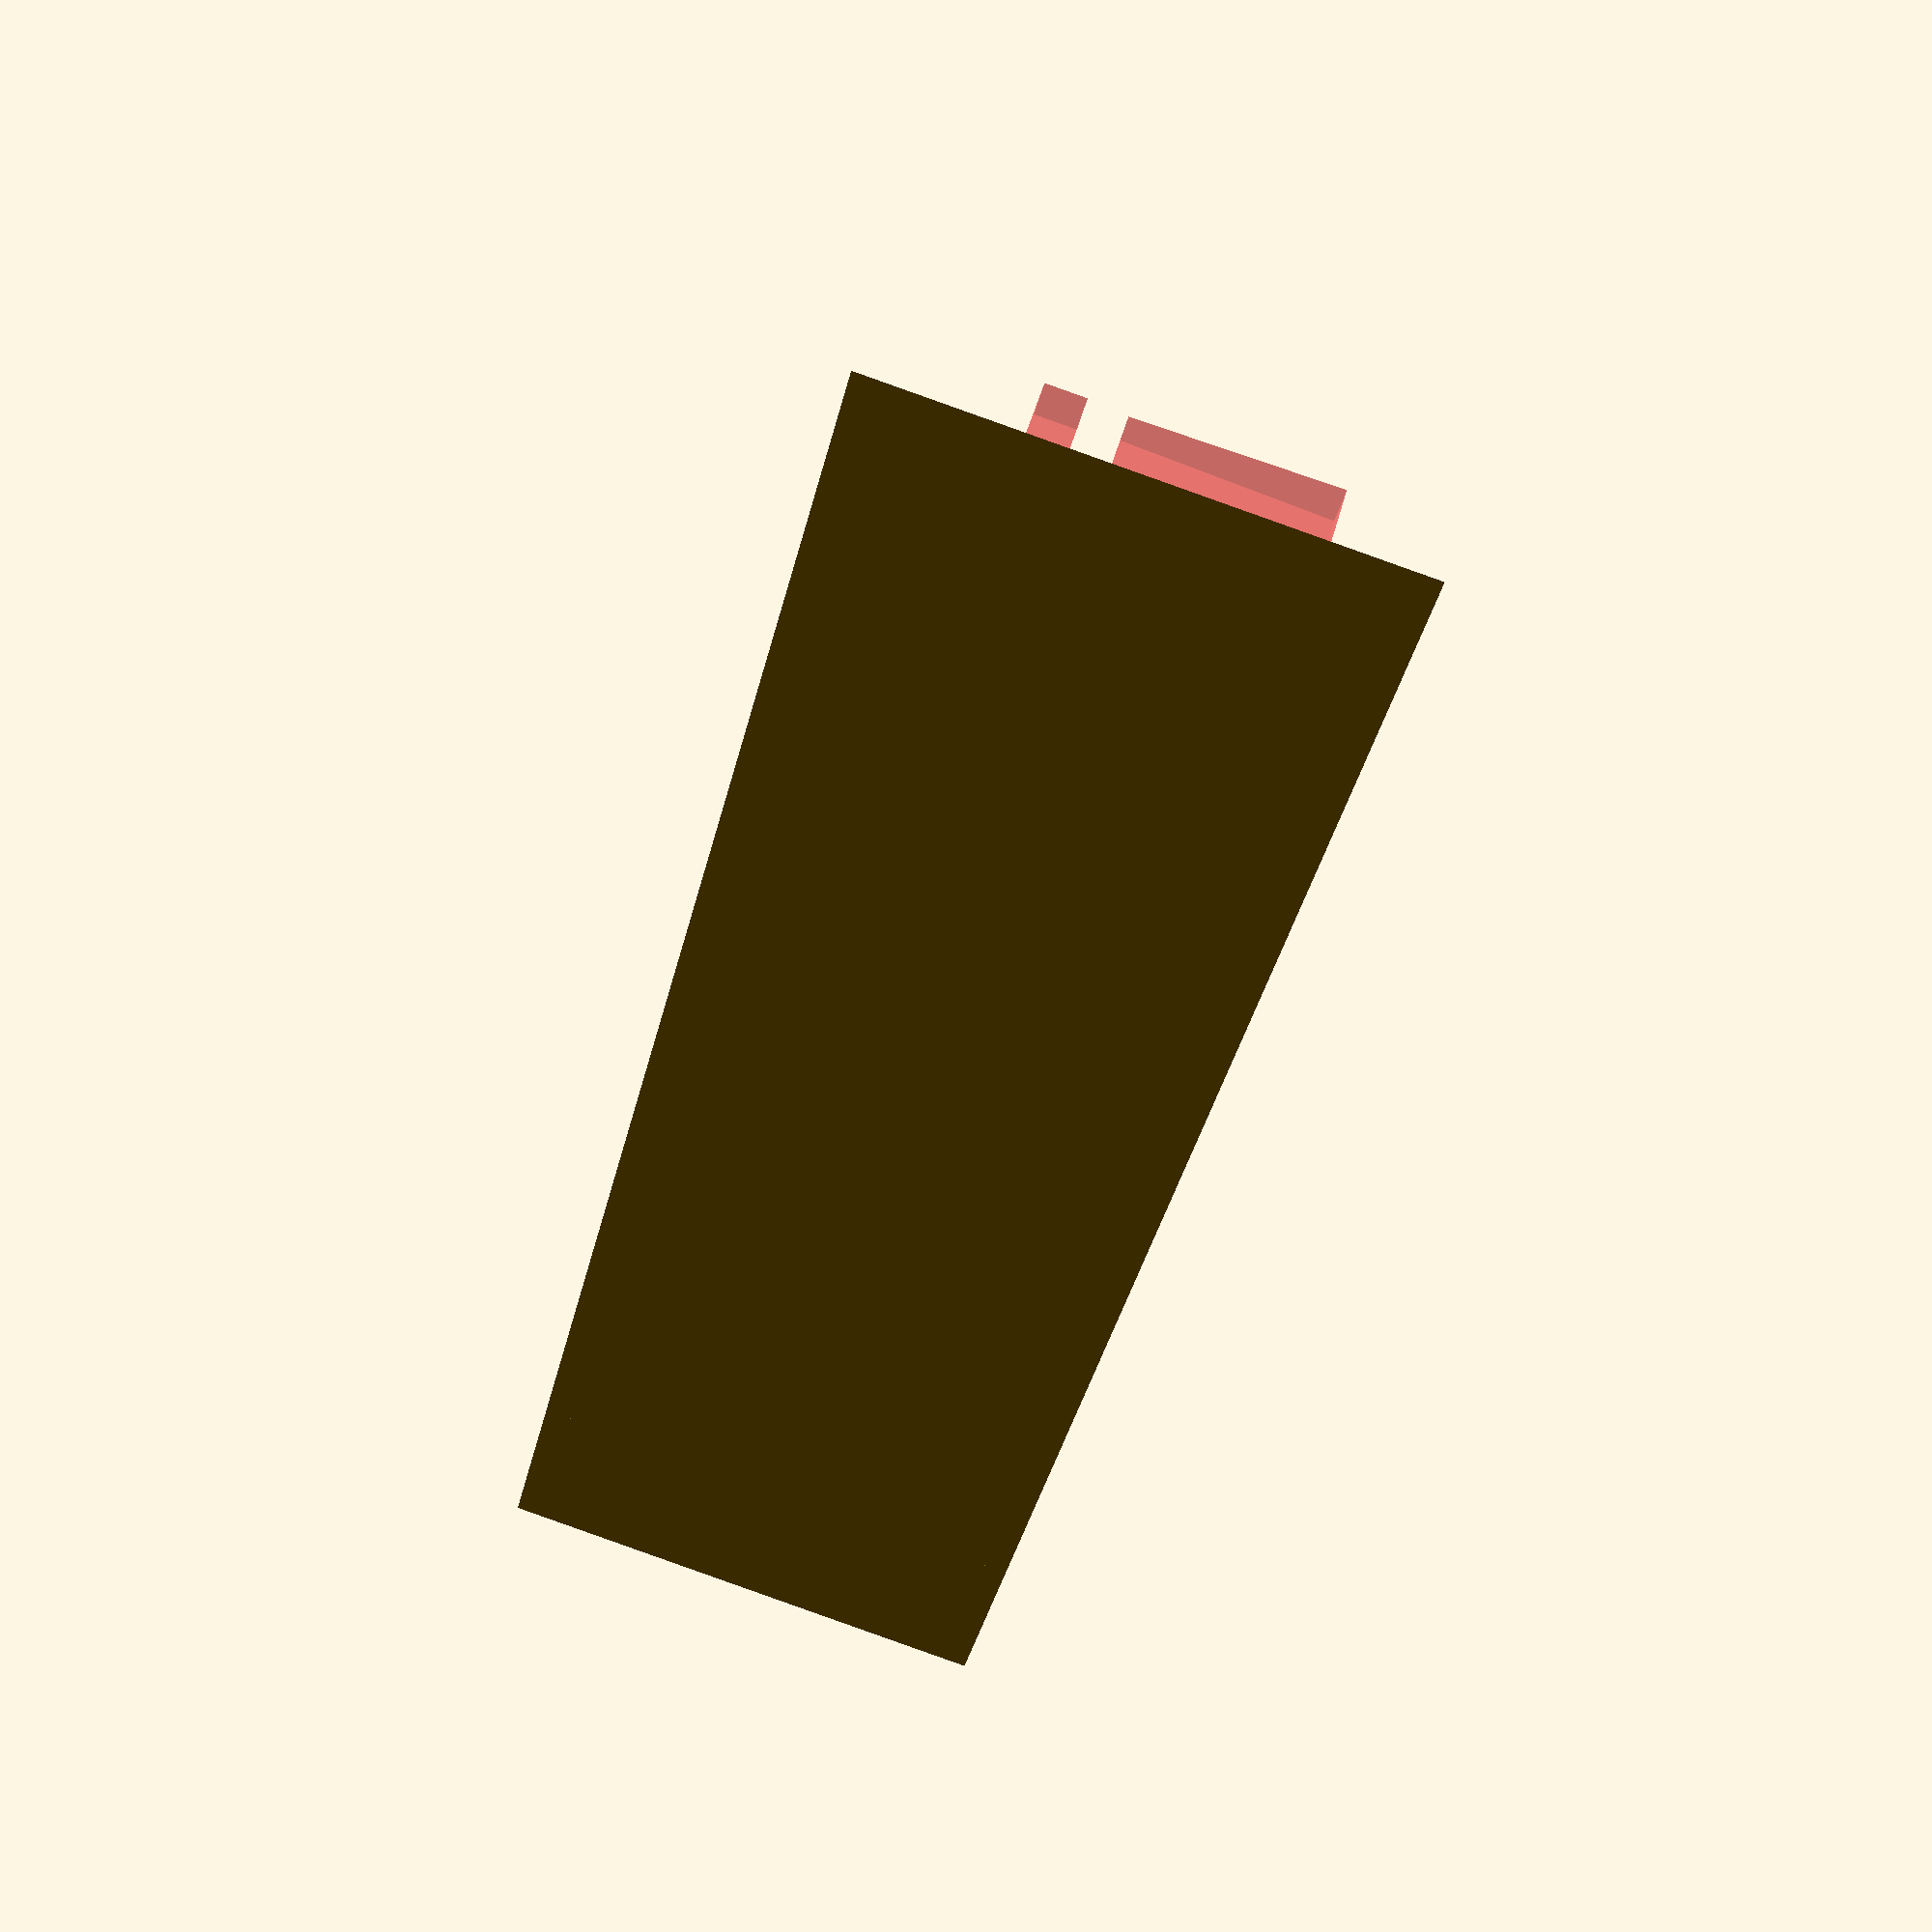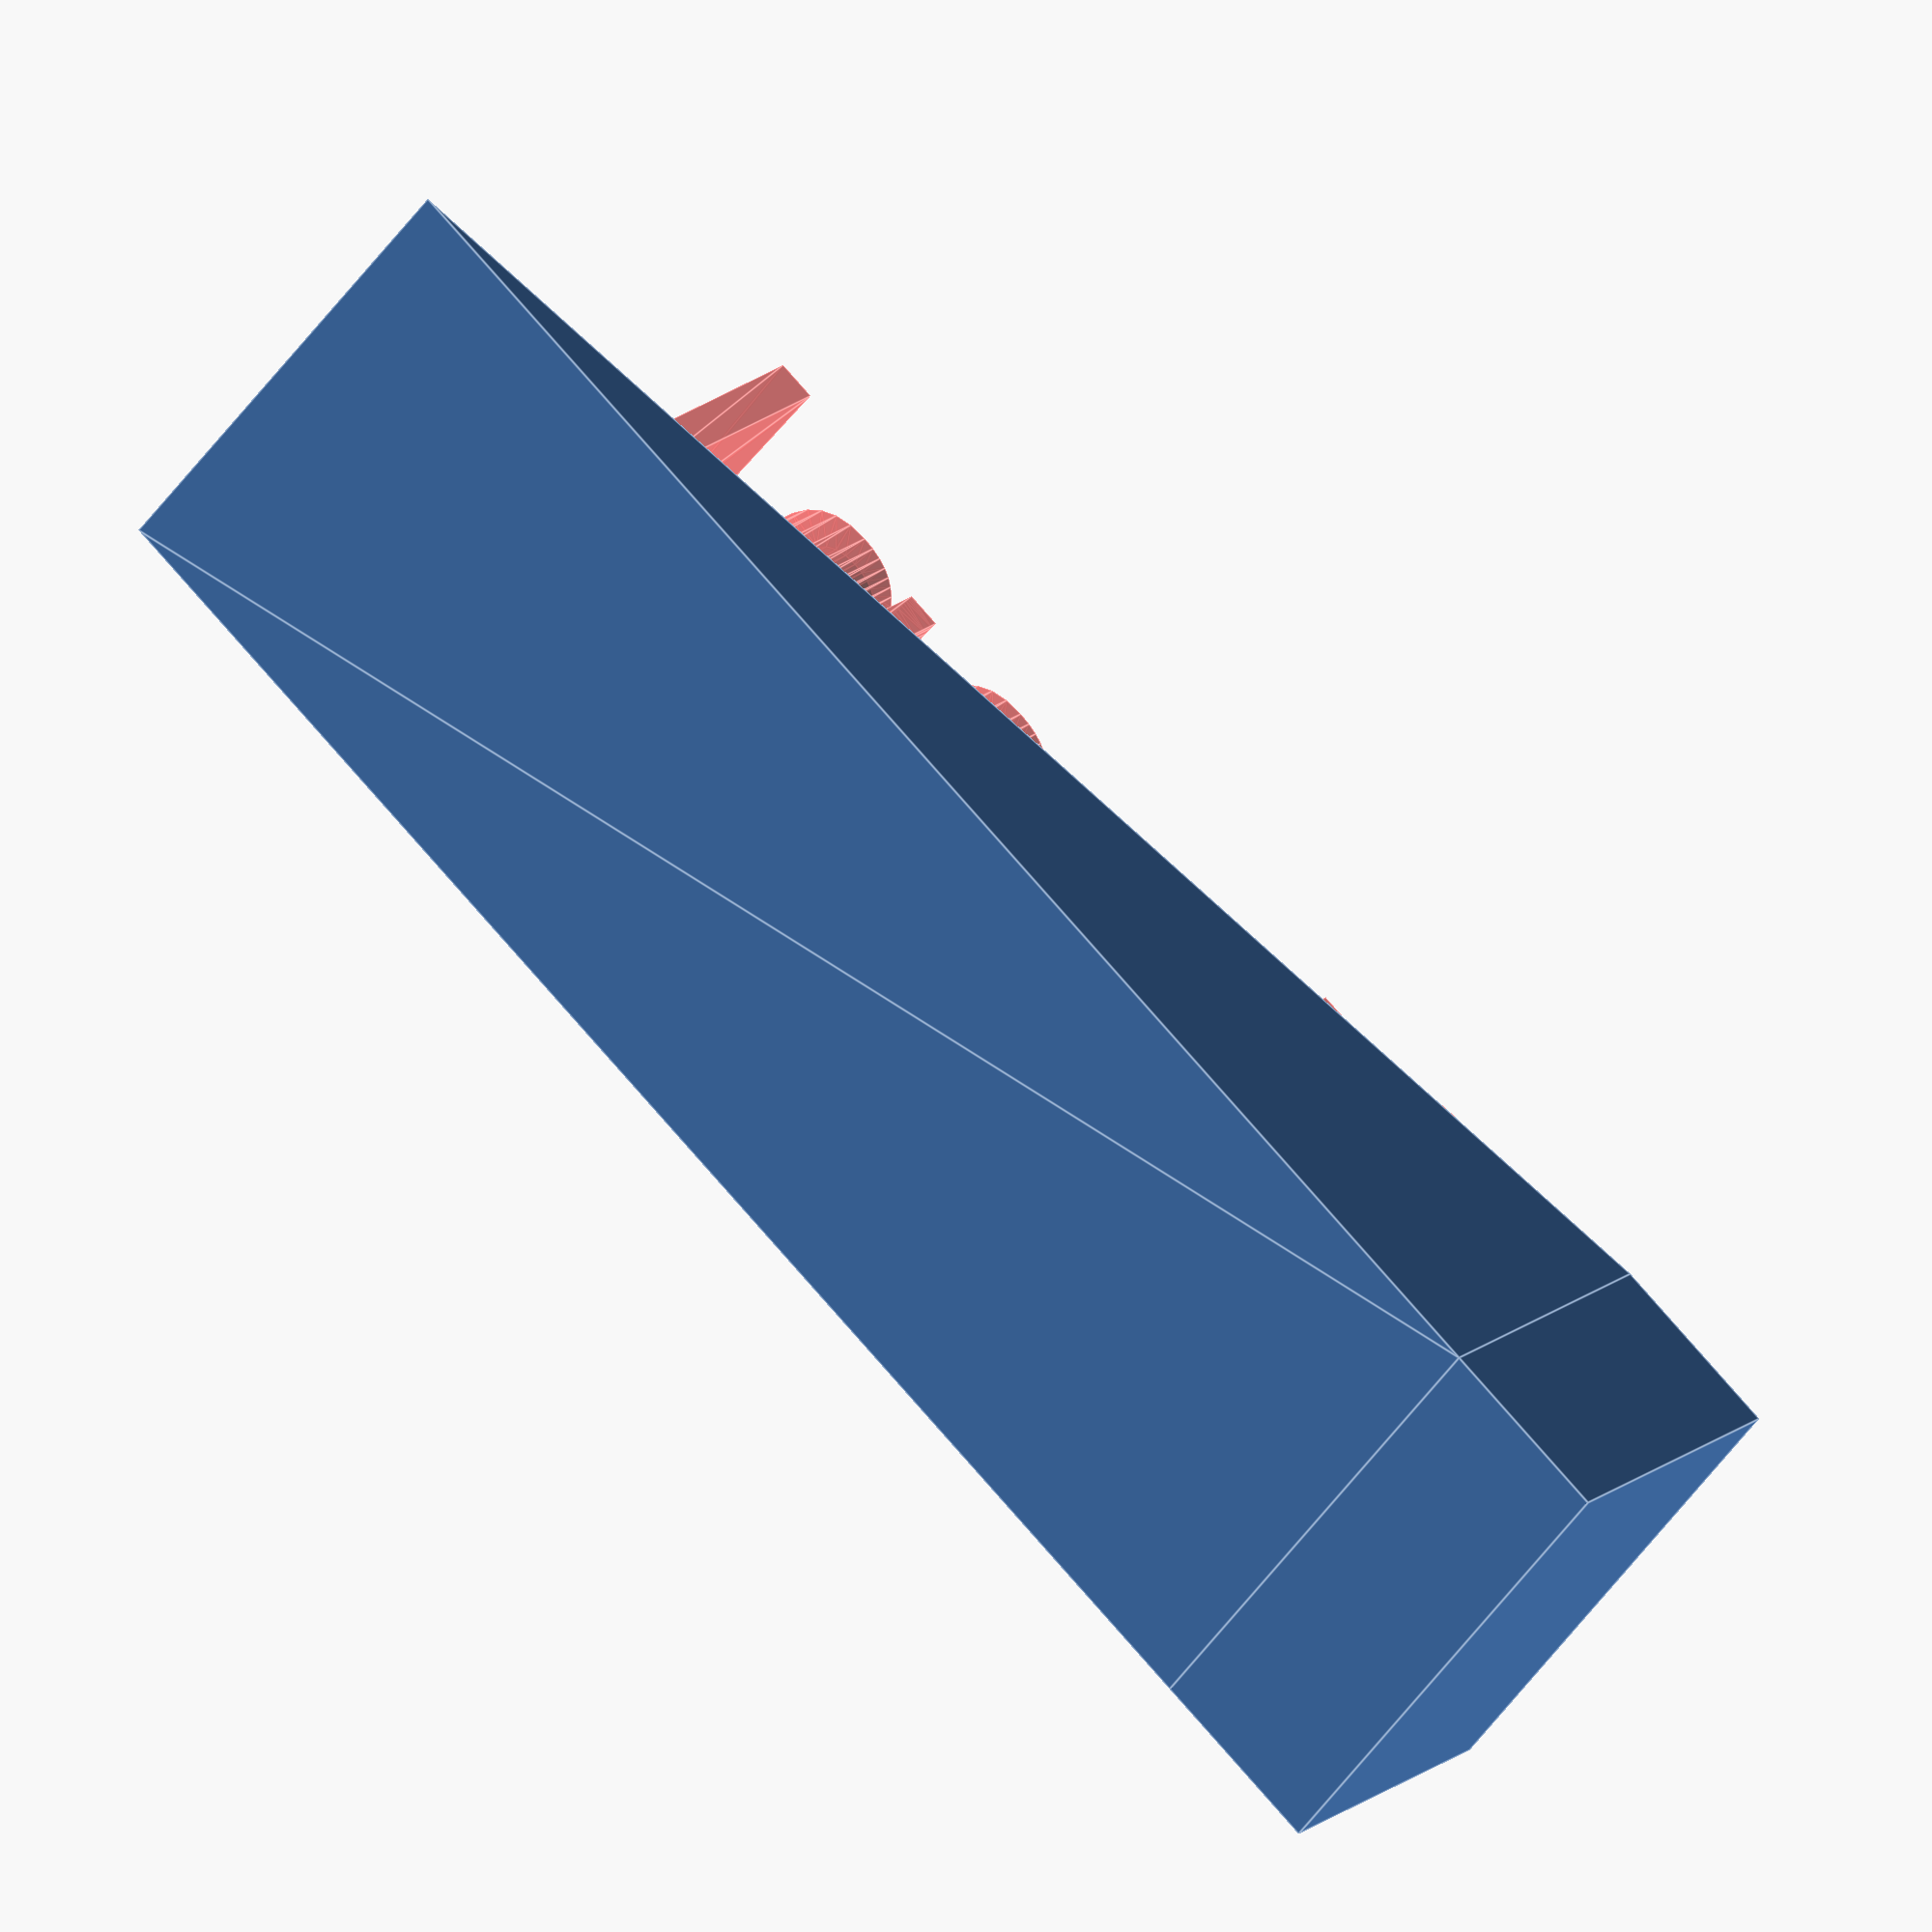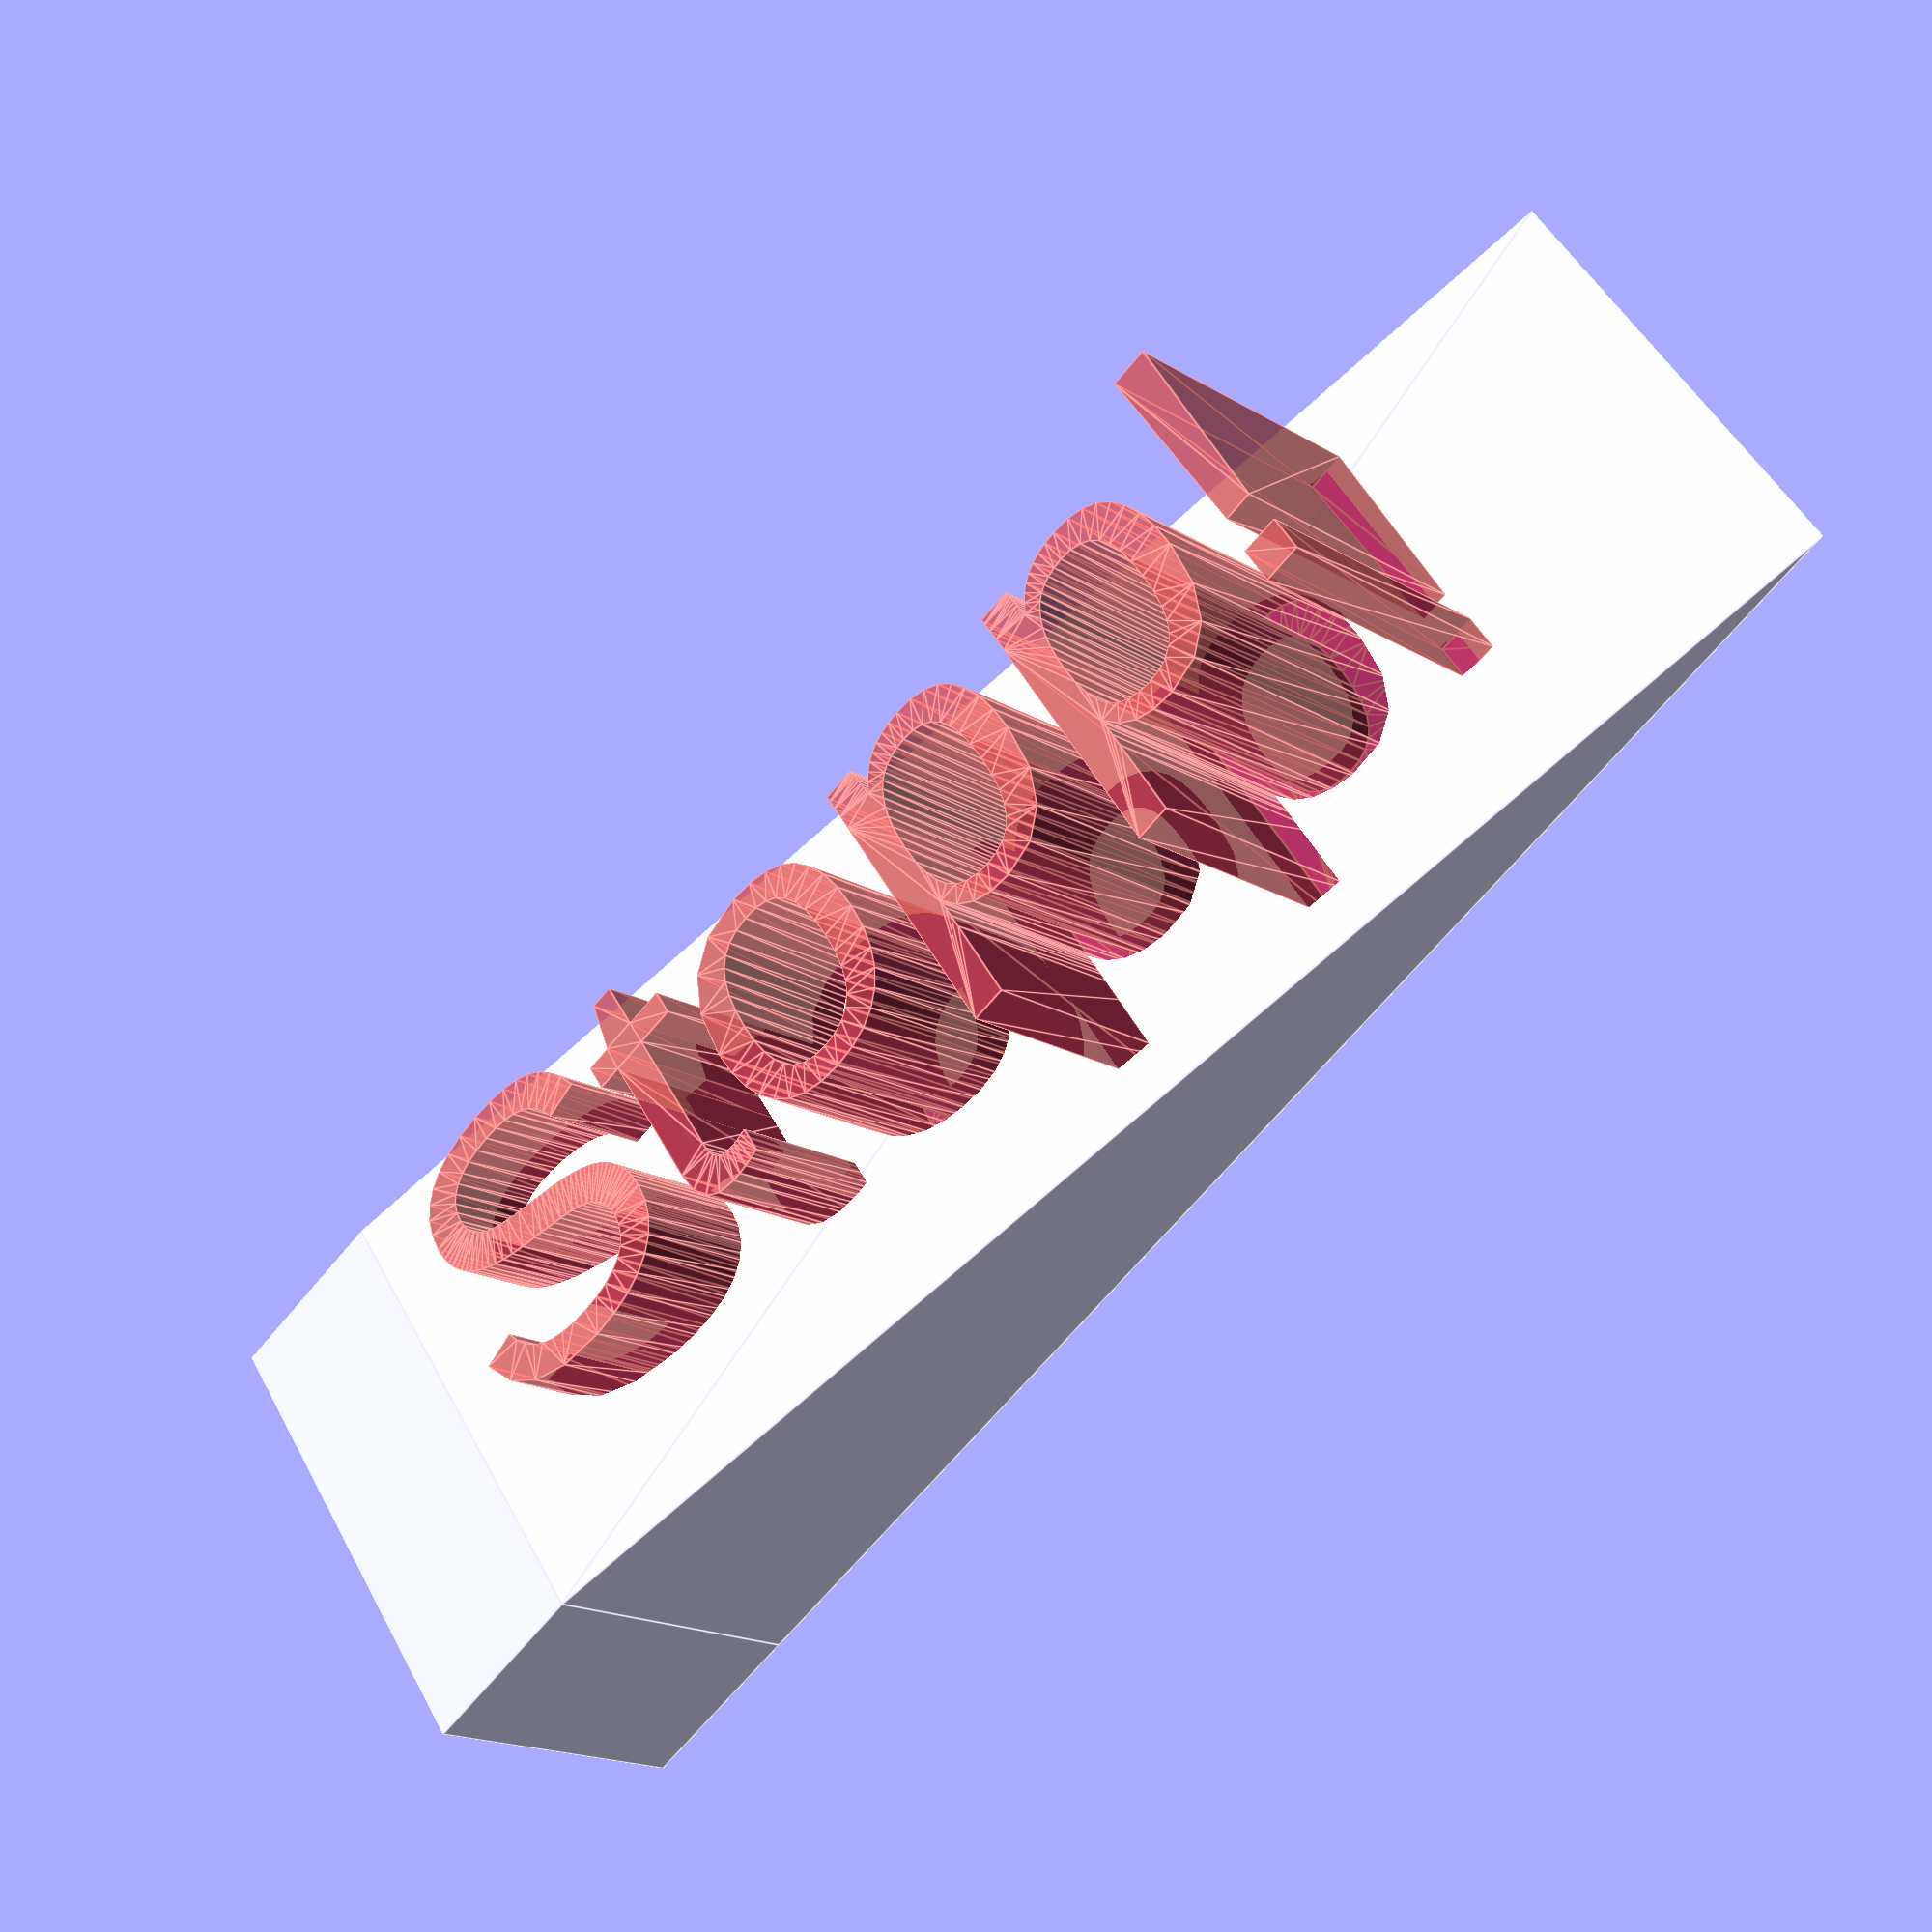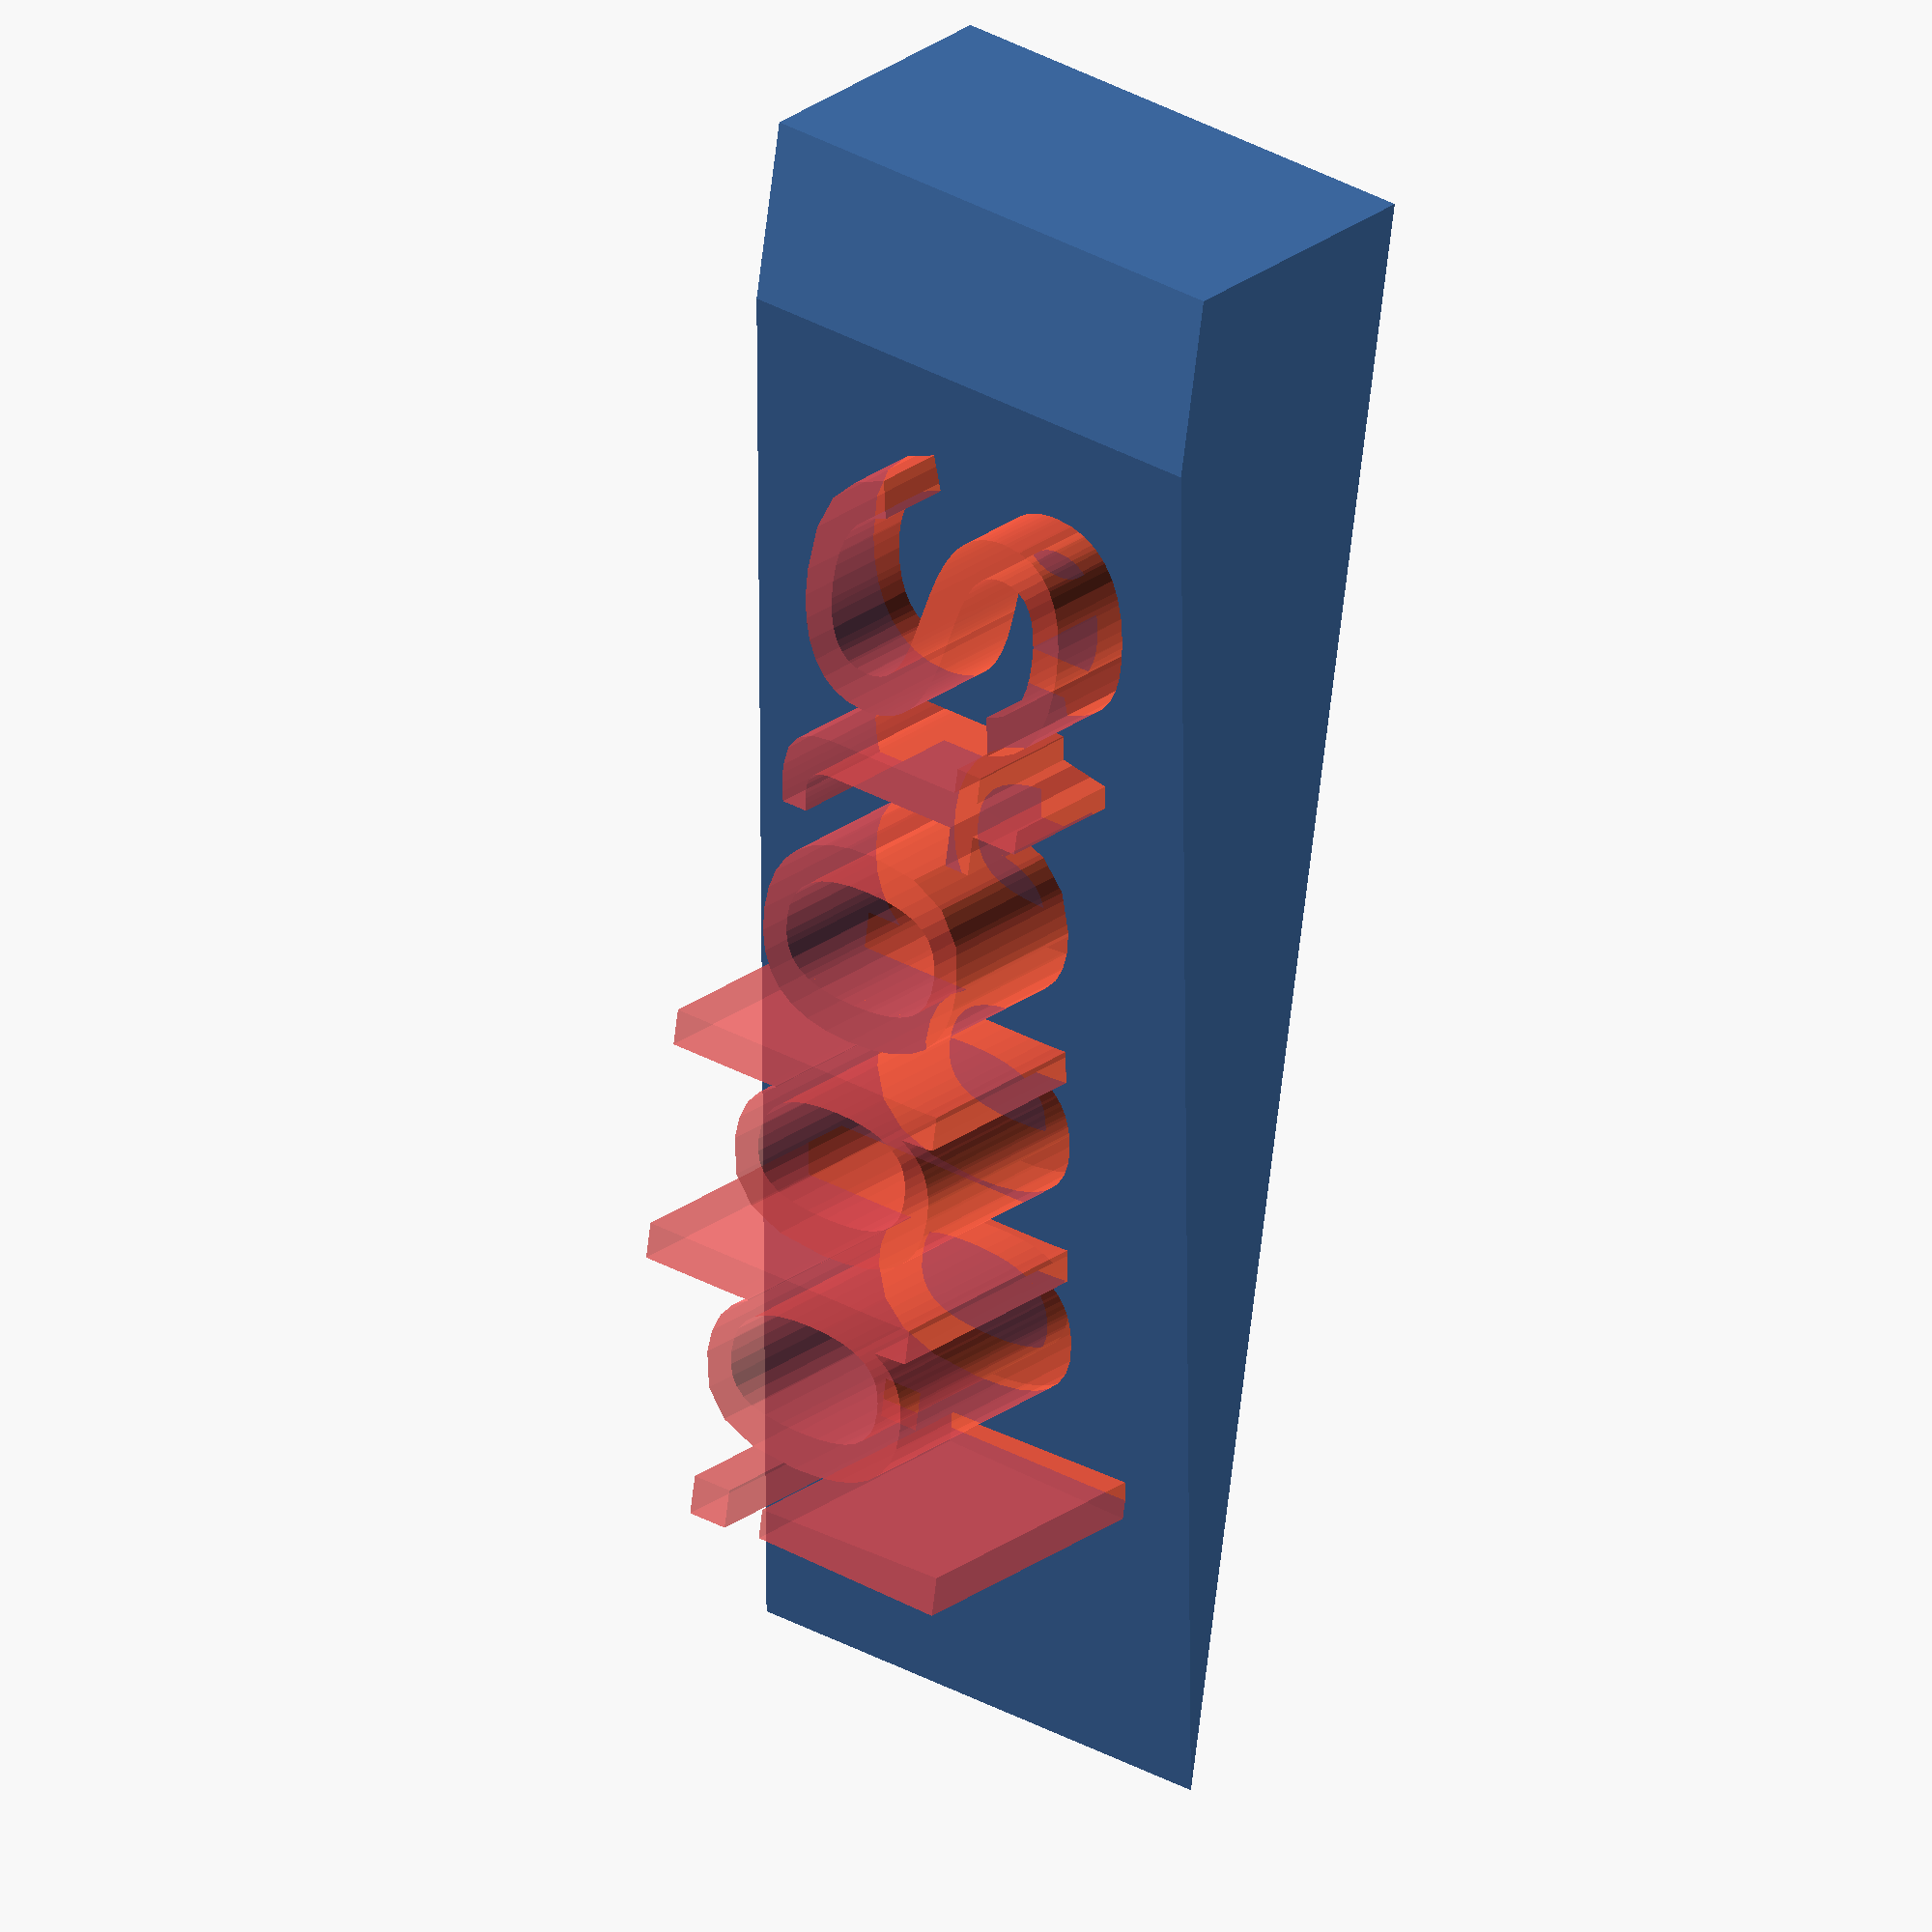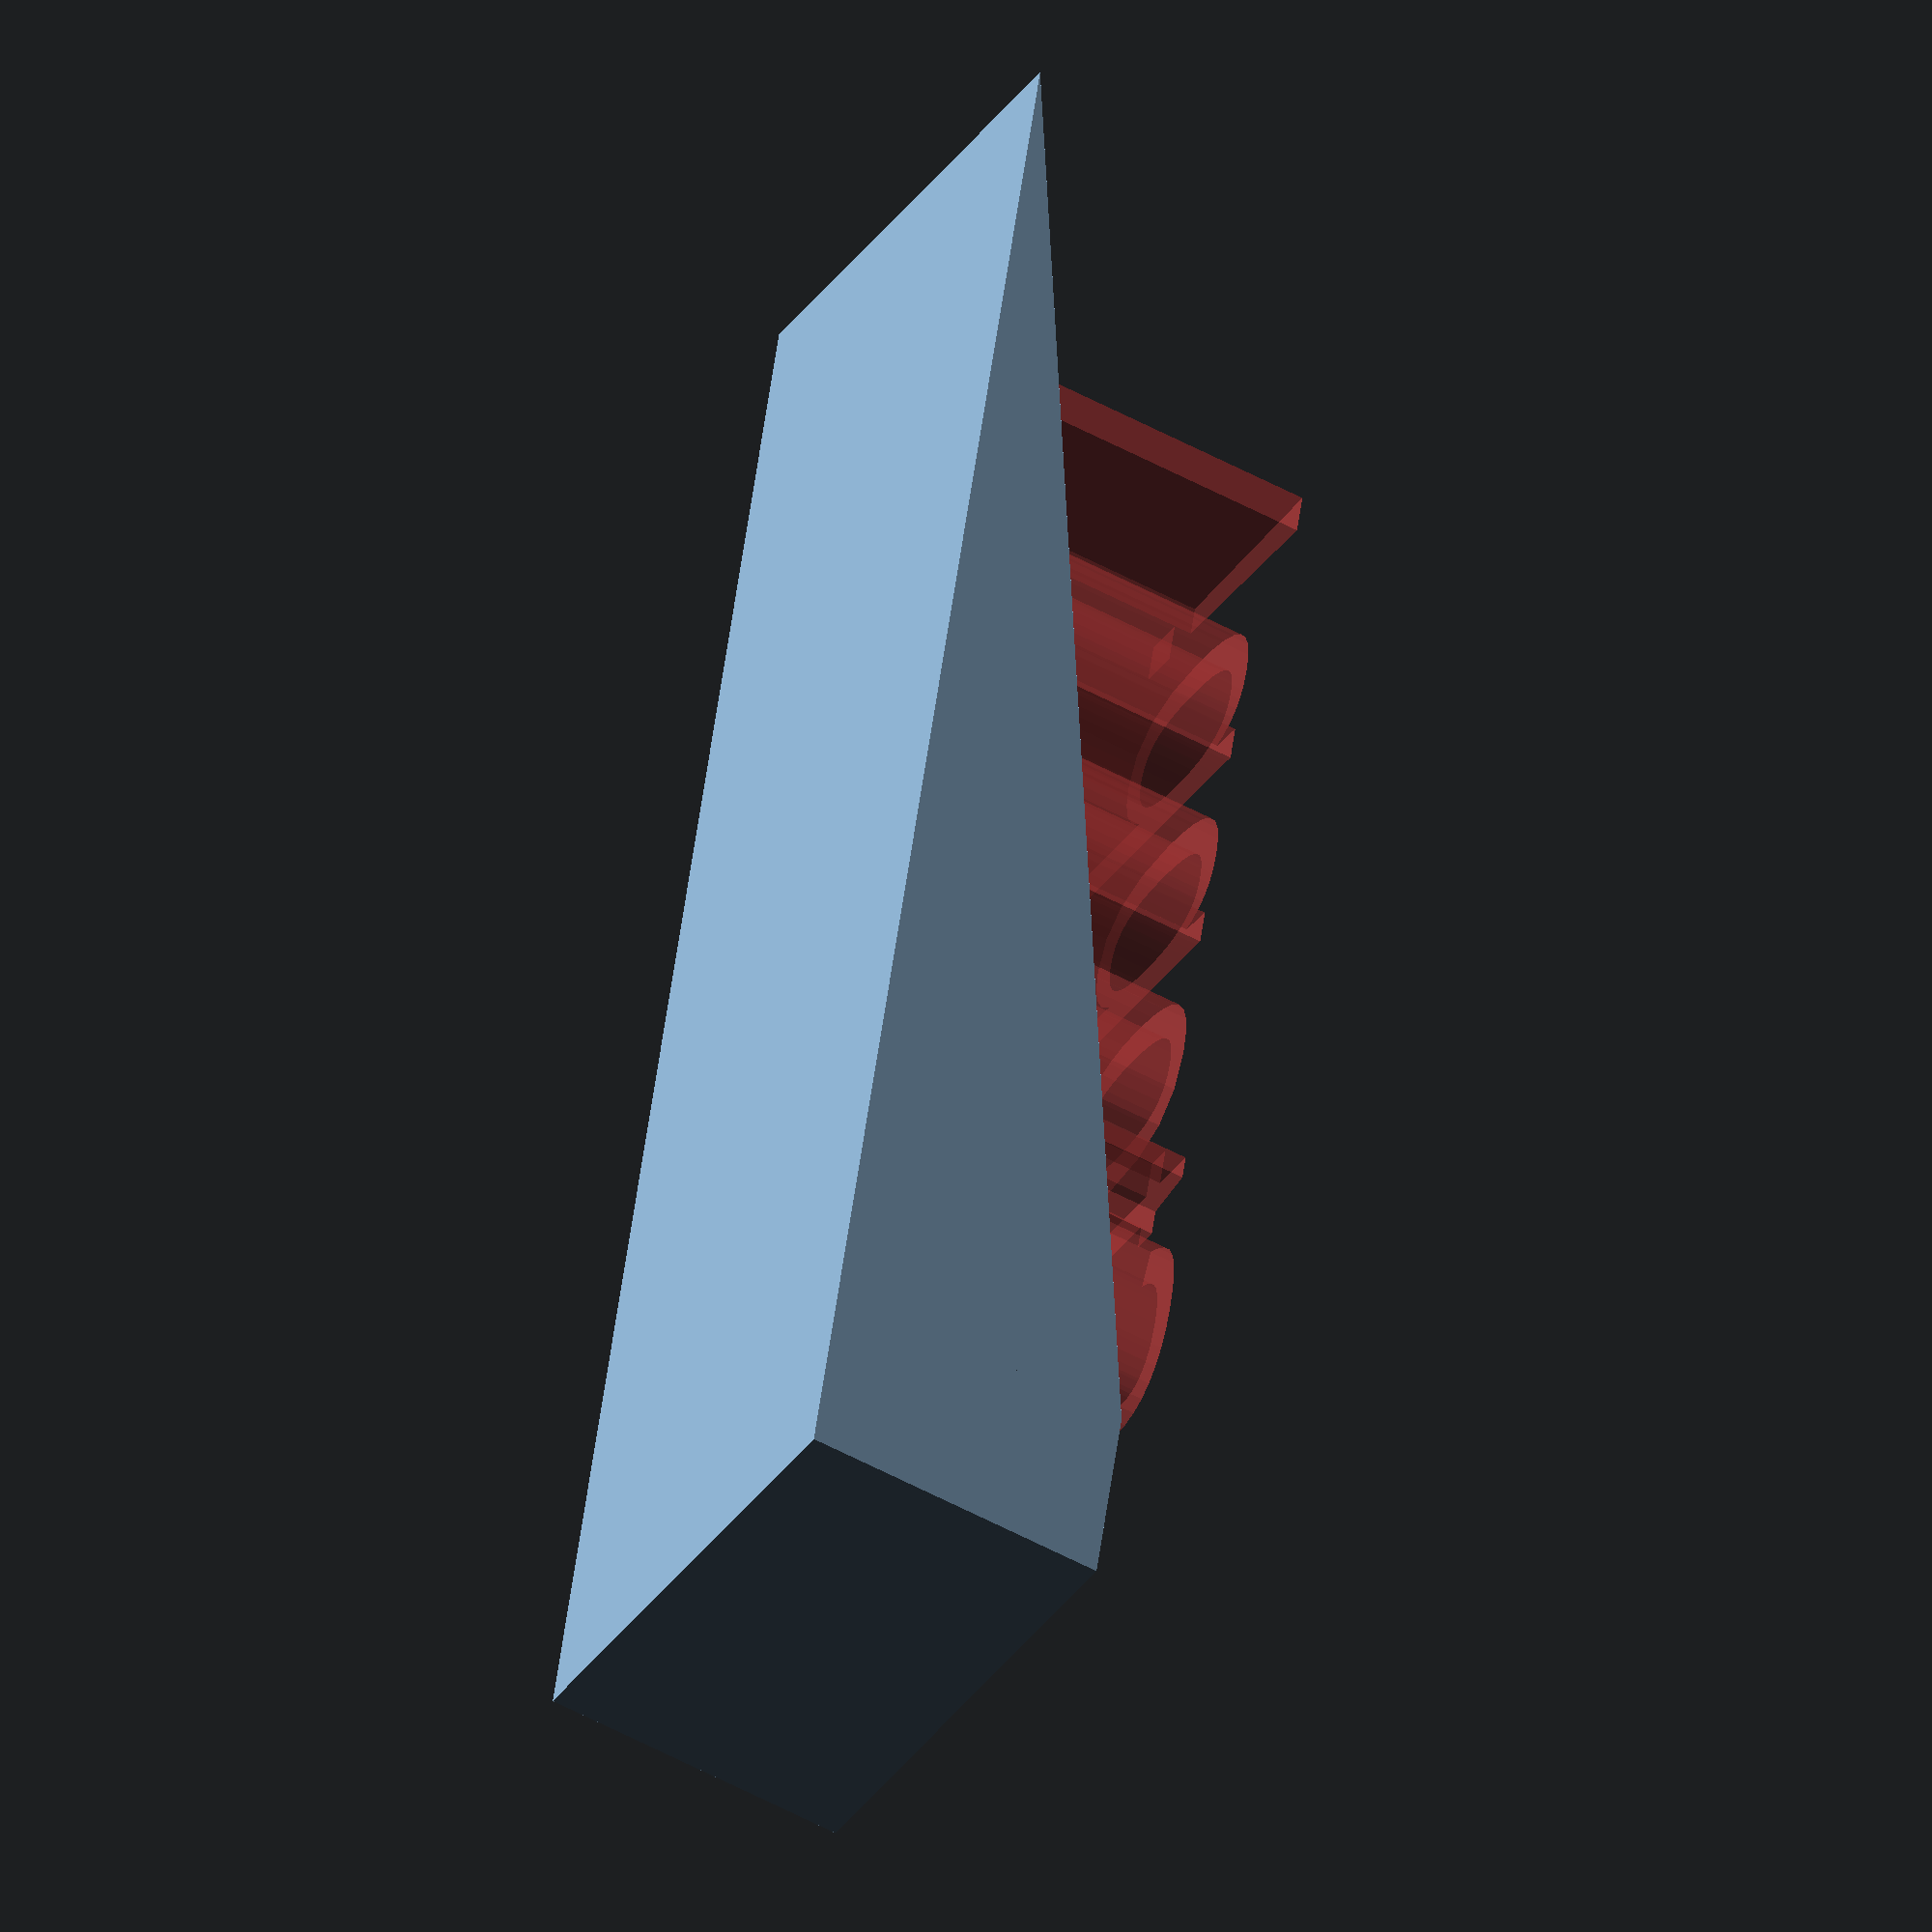
<openscad>
// Breite
breit=40;
// Länge
lang=120;
// Höhe
hoch=25;

module klotz(breite,laenge,hoehe){
translate([0,laenge/8,0]){
    polyhedron
(points=[
         [breite,0,0],[0,0,0],[0,laenge,0],[breite,laenge,0],           [breite,0,hoehe],[0,0,hoehe] 
         ],
  faces=[
         [3,2,1,0],[0,1,5,4],[0,4,3],[1,2,5],[2,3,4,5]
         ]);}    
cube([breite,laenge/8,hoehe]);}

         
         *klotz(100,160,80);

*translate([70,57.5,5]){
    rotate([0,0,90]){
resize(newsize=[125,60,80]){
linear_extrude(10)
    text("Stopp!",font="arial");}}}
         


module tuerstopper(breite,laenge,hoehe){
difference(){
        klotz(breite,laenge,hoehe);
        #translate([breite*0.72,laenge*0.175,5])
            rotate([0,0,90])   
                resize(newsize=[laenge*0.75,breite*0.75,hoehe])
                    linear_extrude(10)
                        text("Stopp!",font="arial");
    }
}
       
tuerstopper(breit,lang,hoch);
</openscad>
<views>
elev=132.8 azim=166.5 roll=345.7 proj=p view=solid
elev=342.6 azim=49.9 roll=211.4 proj=o view=edges
elev=197.0 azim=234.5 roll=141.1 proj=p view=edges
elev=158.7 azim=8.1 roll=144.5 proj=o view=wireframe
elev=231.6 azim=165.6 roll=300.8 proj=o view=wireframe
</views>
